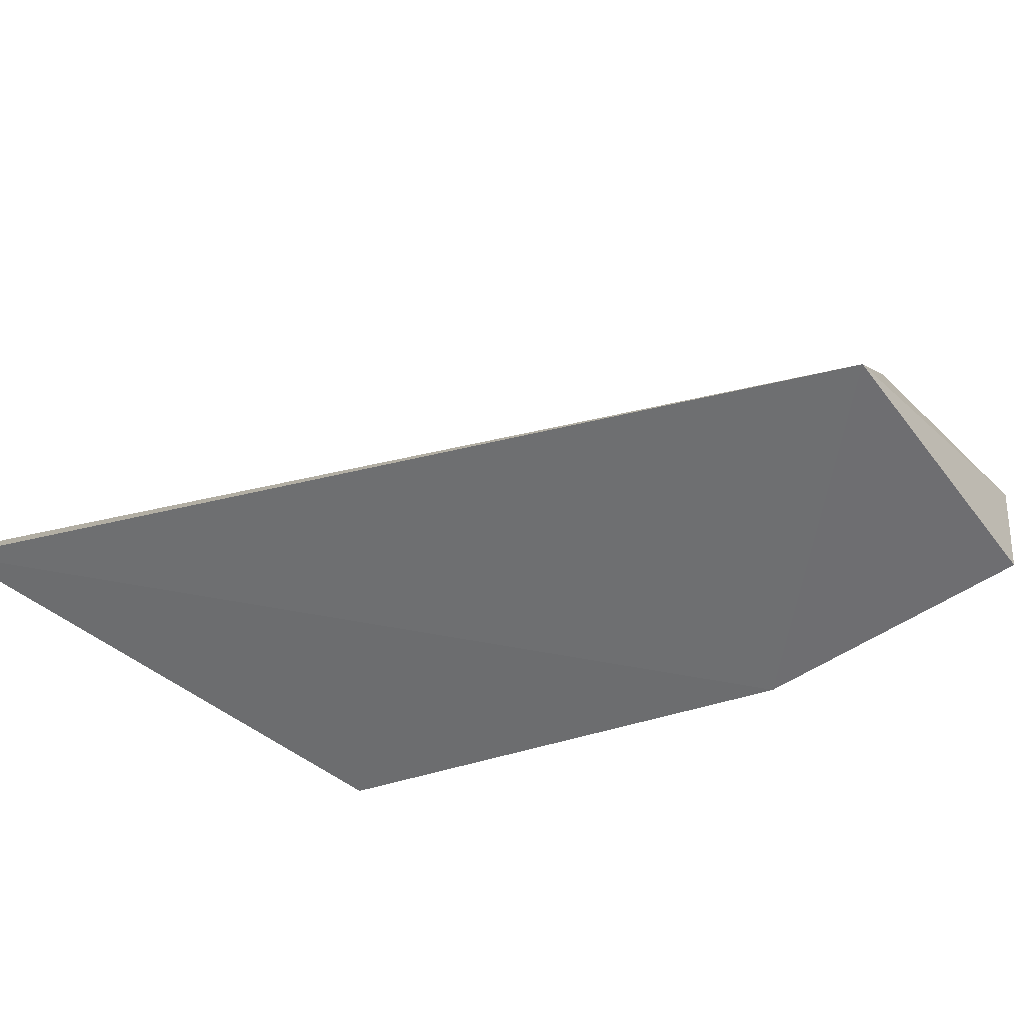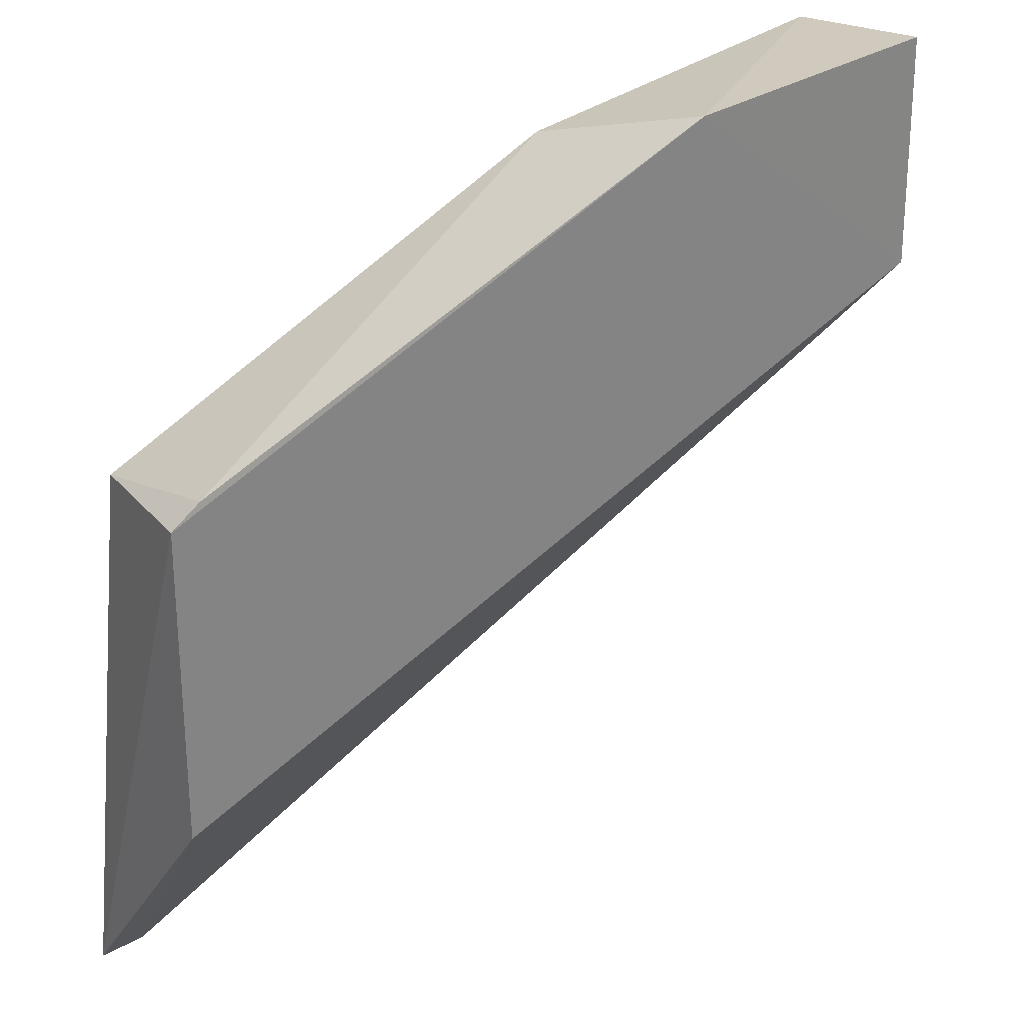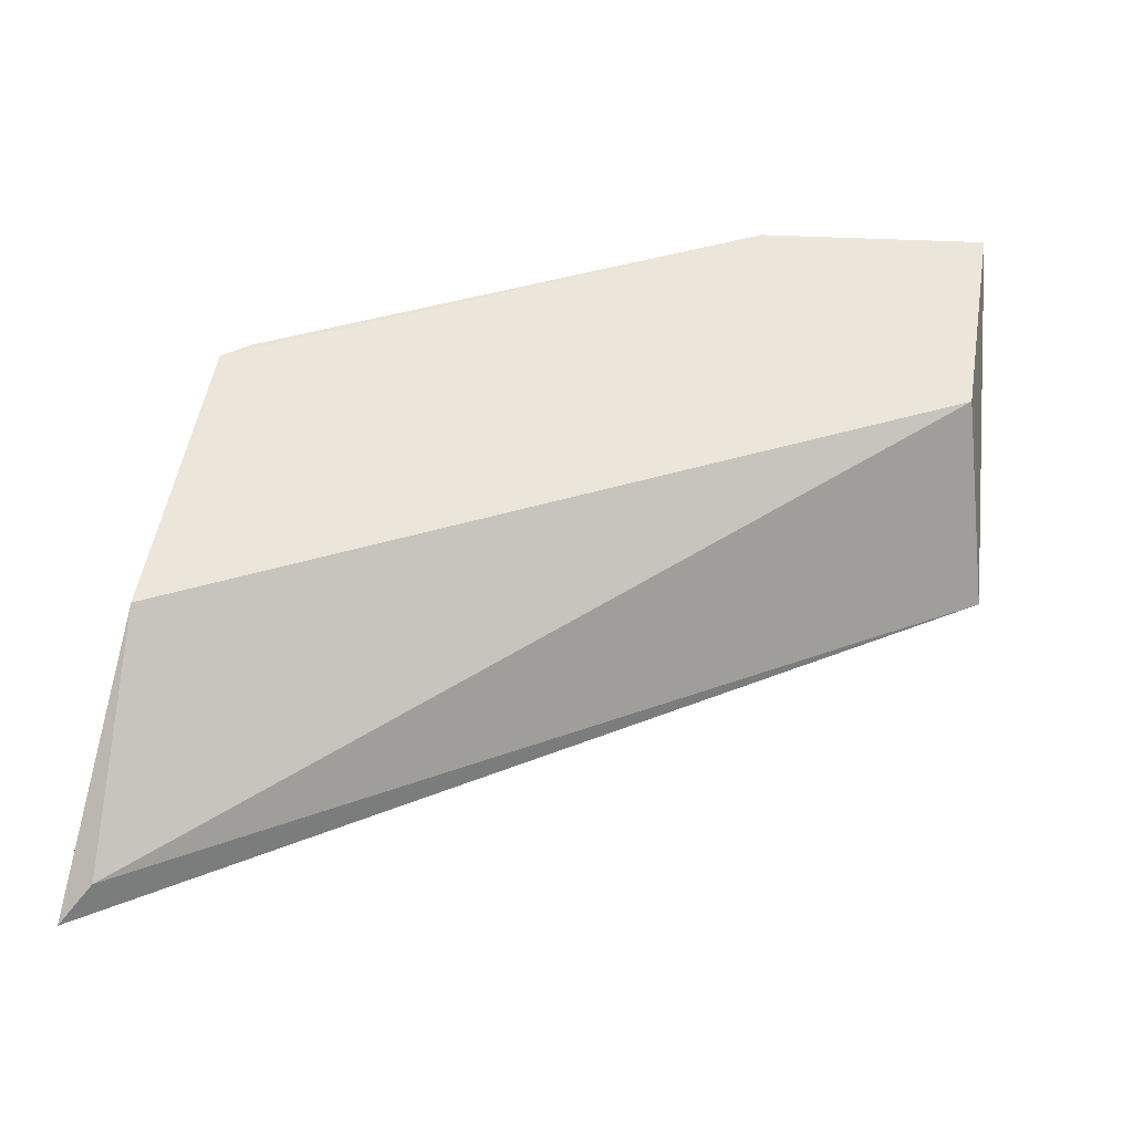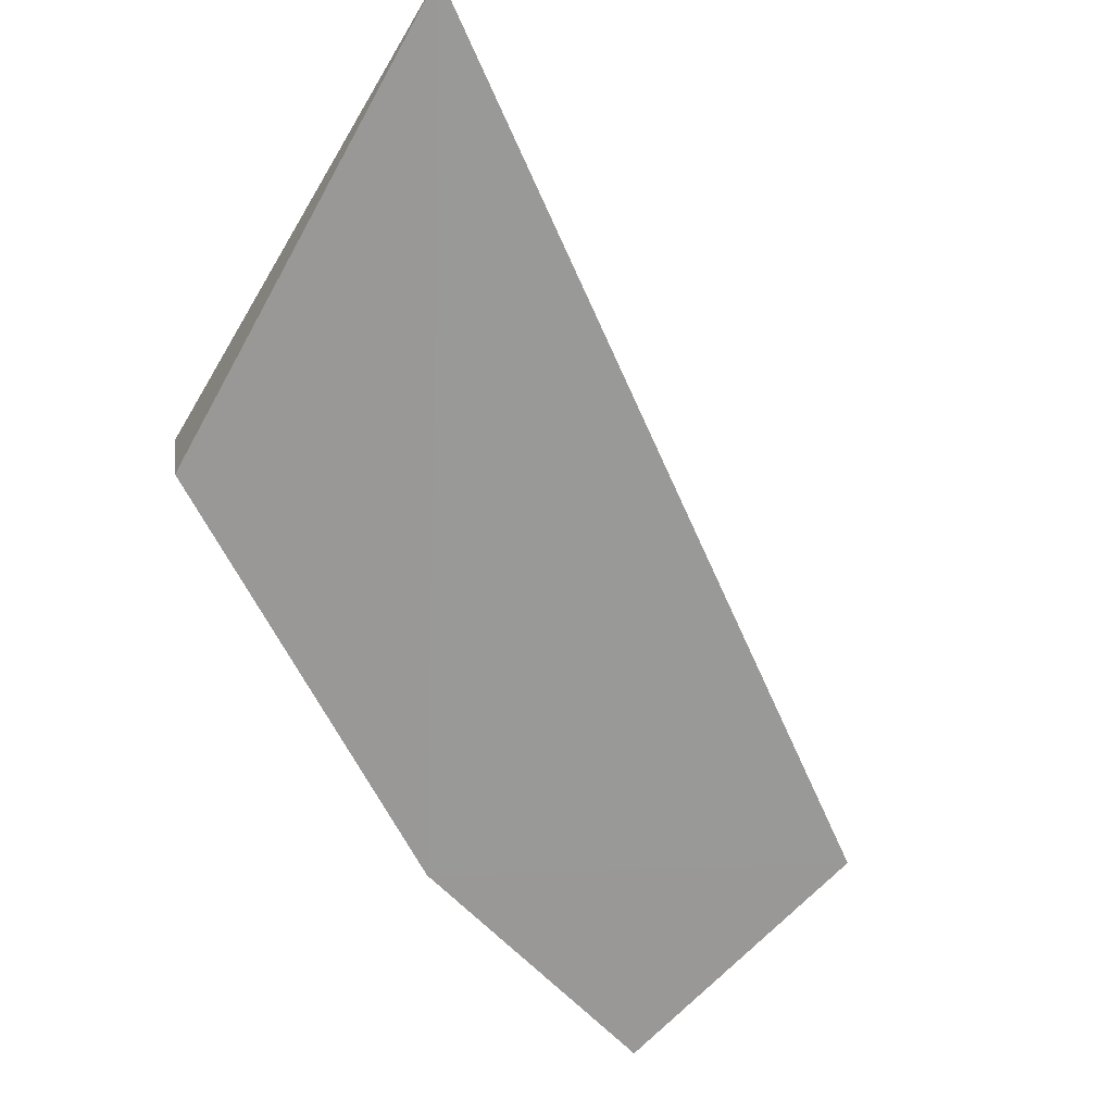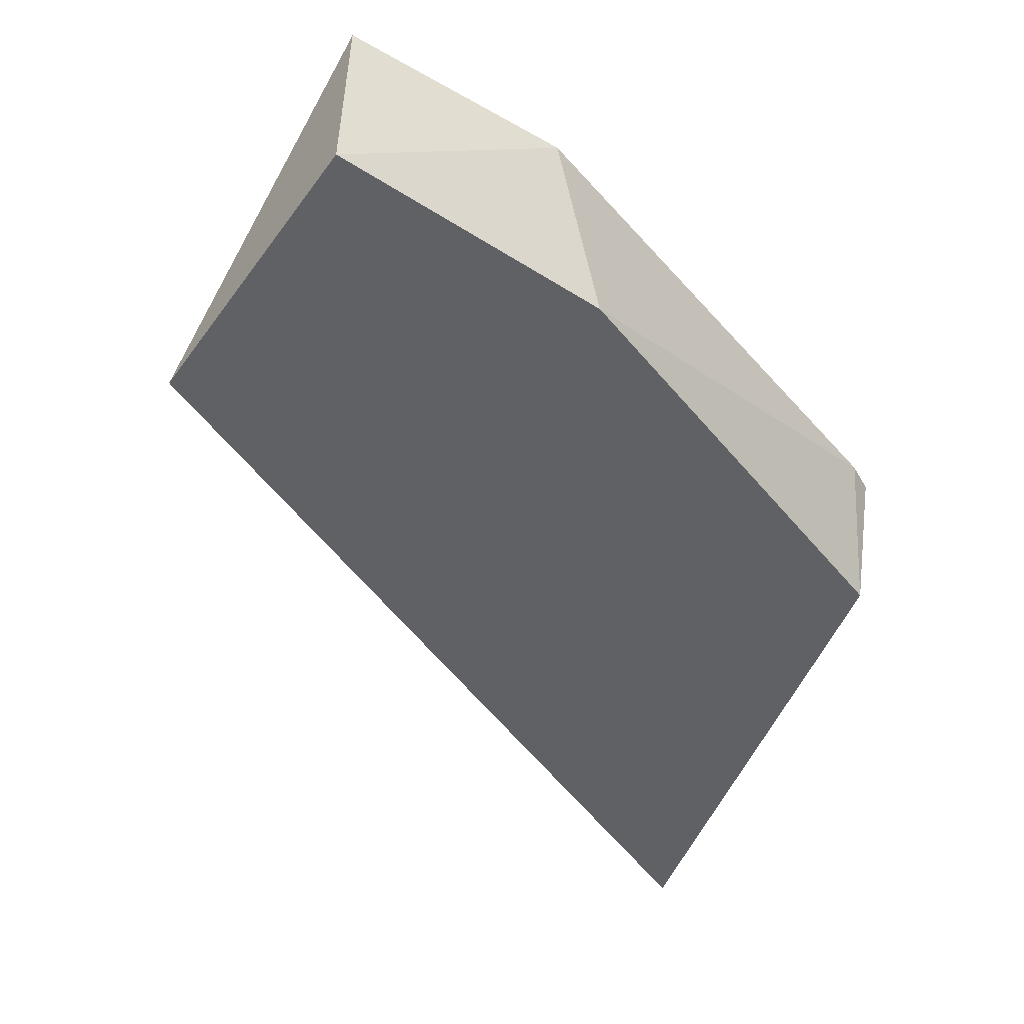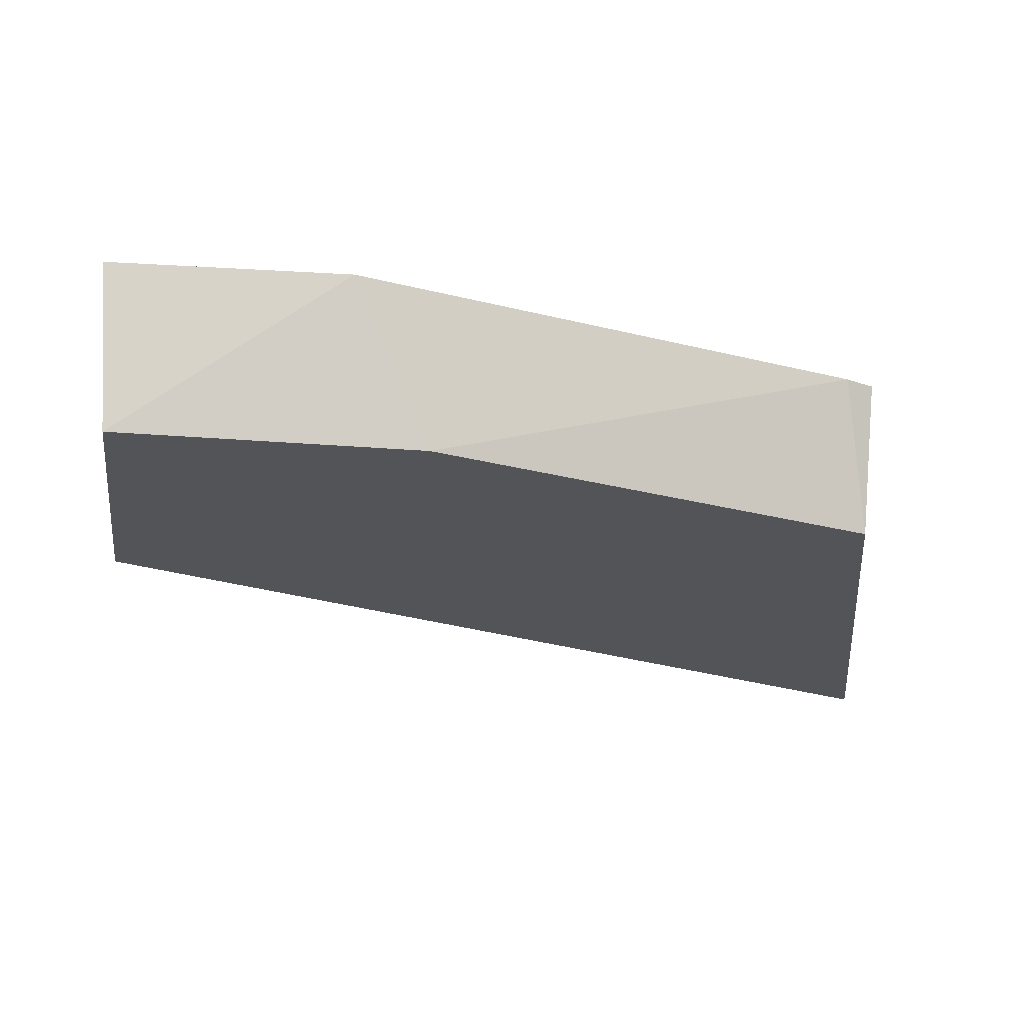
<metadata>
{"format":"obj","ext":"obj","renderer":"f3d","projection":"perspective","resolution":1024,"background":"white","views":[{"elev":-56.0,"azim":-135.1,"up":"+Y"},{"elev":31.1,"azim":148.2,"up":"+Z"},{"elev":55.5,"azim":-170.7,"up":"+Y"},{"elev":-69.9,"azim":145.5,"up":"+Y"},{"elev":-46.8,"azim":-26.1,"up":"+Y"},{"elev":-21.8,"azim":0.7,"up":"+Y"}]}
</metadata>
<code>
o Shape_IndexedFaceSet.035_Shape_IndexedFaceSet.7661
v 0.07268 -0.6395 0.472
v 0.3288 -0.5851 0.3865
v 0.3191 -0.5856 0.3935
v 0.0706 -0.5829 0.4066
v 0.3414 -0.644 0.1936
v 0.3244 -0.6385 0.3777
v 0.05686 -0.6428 0.3652
v 0.3311 -0.5829 0.2805
v 0.1501 -0.5849 0.4727
v 0.07078 -0.5847 0.4818
v 0.1743 -0.6389 0.4543
v 0.3311 -0.6333 0.2049
f 8 5 12
f 5 2 6
f 2 3 6
f 2 5 8
f 3 2 9
f 2 8 9
f 8 4 9
f 7 1 10
f 4 7 10
f 1 9 10
f 9 4 10
f 5 6 11
f 6 3 11
f 1 7 11
f 7 5 11
f 3 9 11
f 9 1 11
f 7 4 12
f 5 7 12
f 4 8 12

</code>
